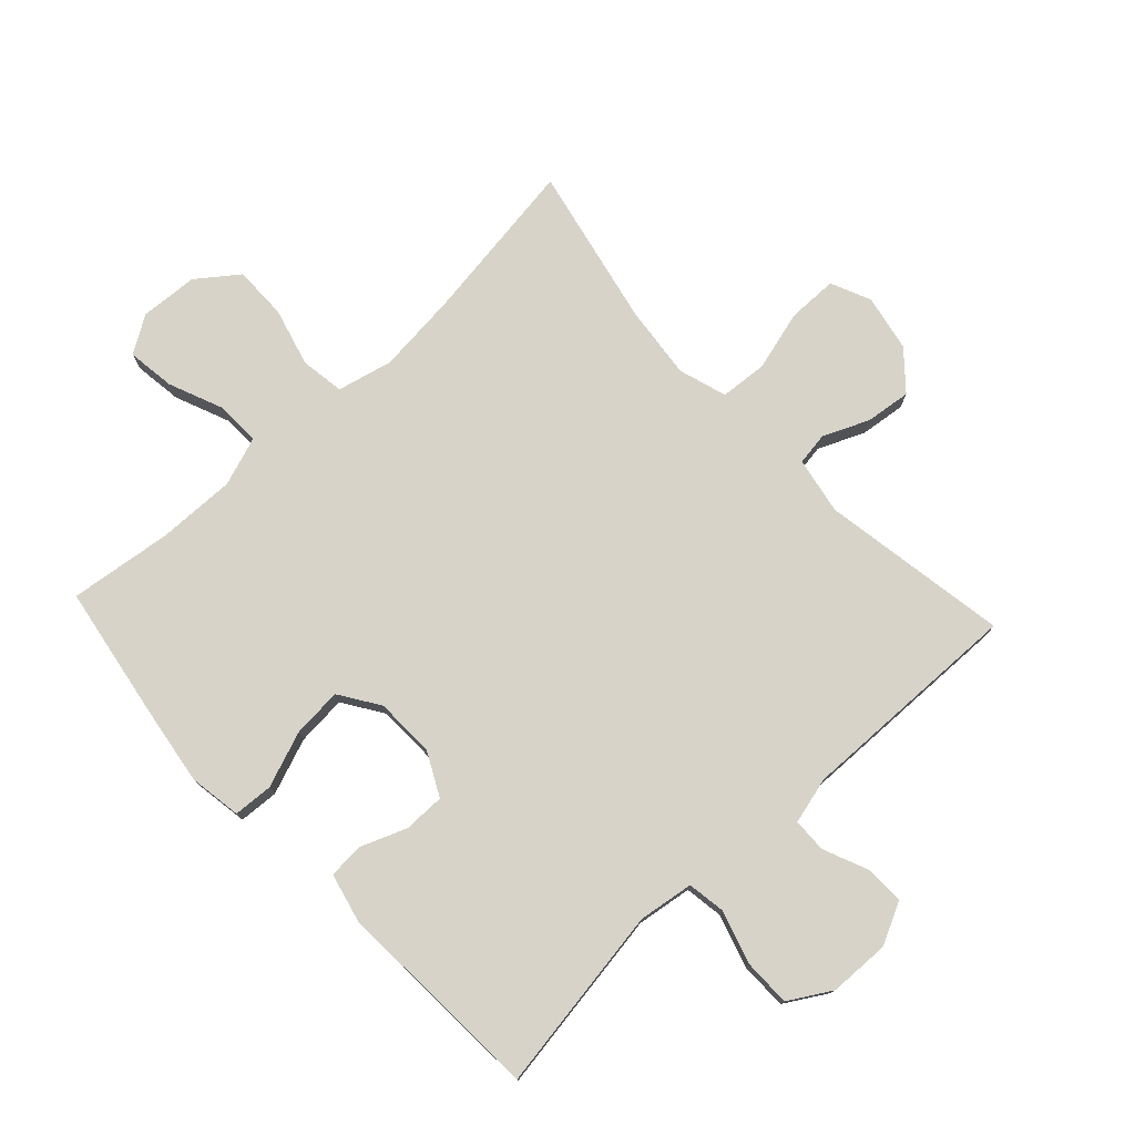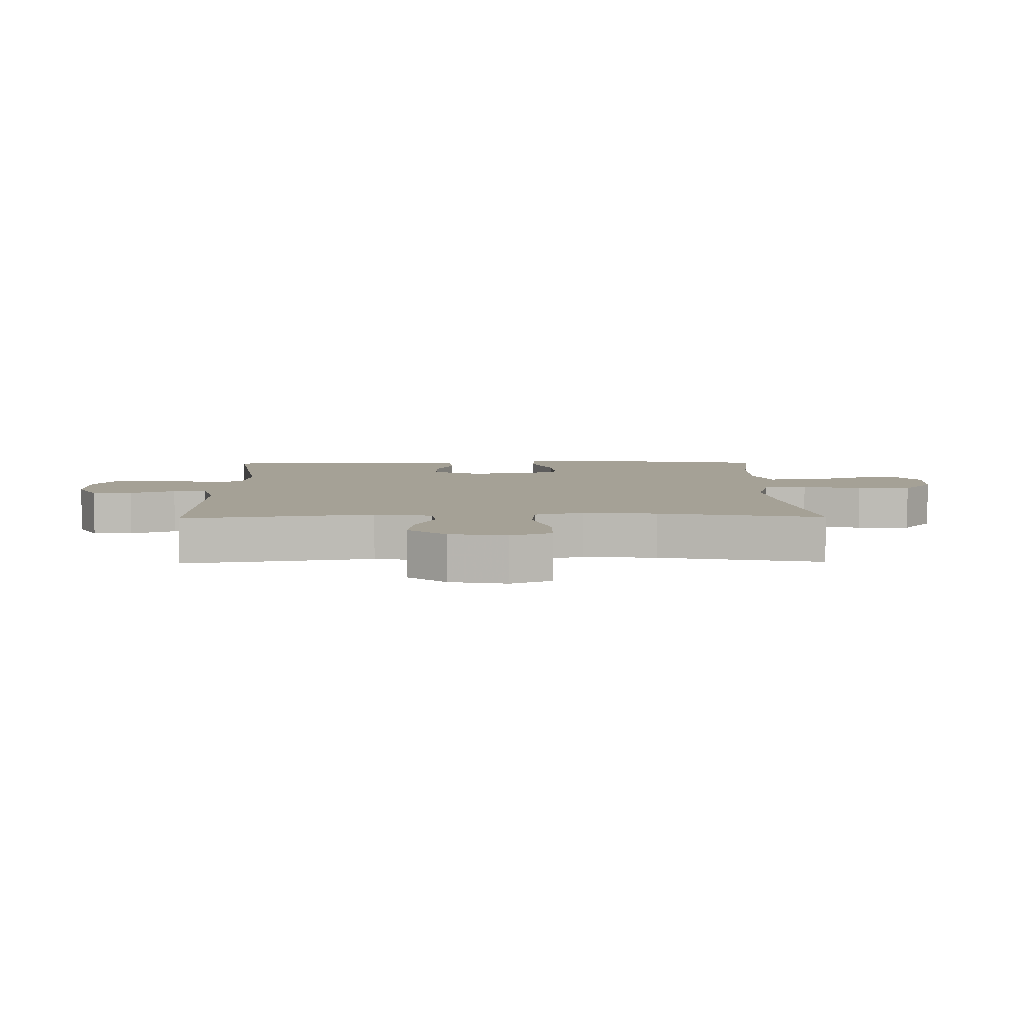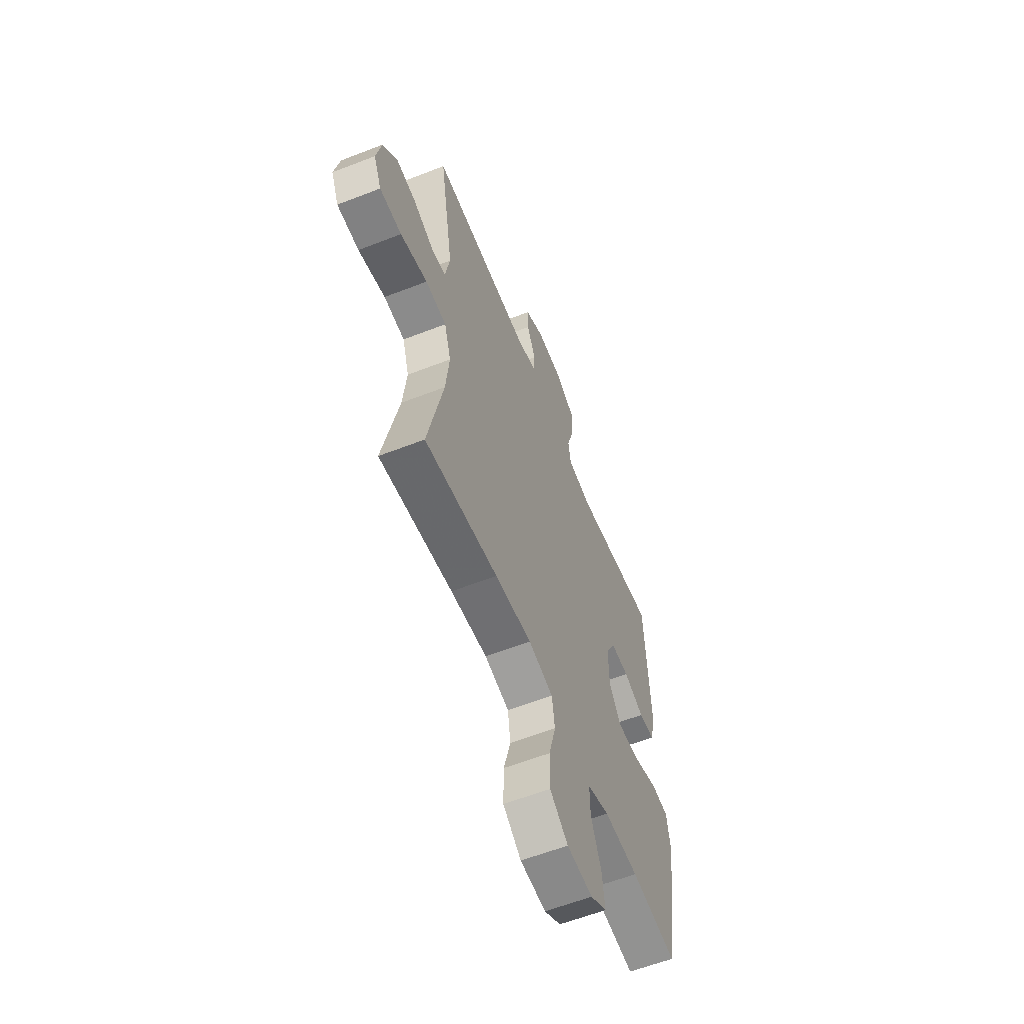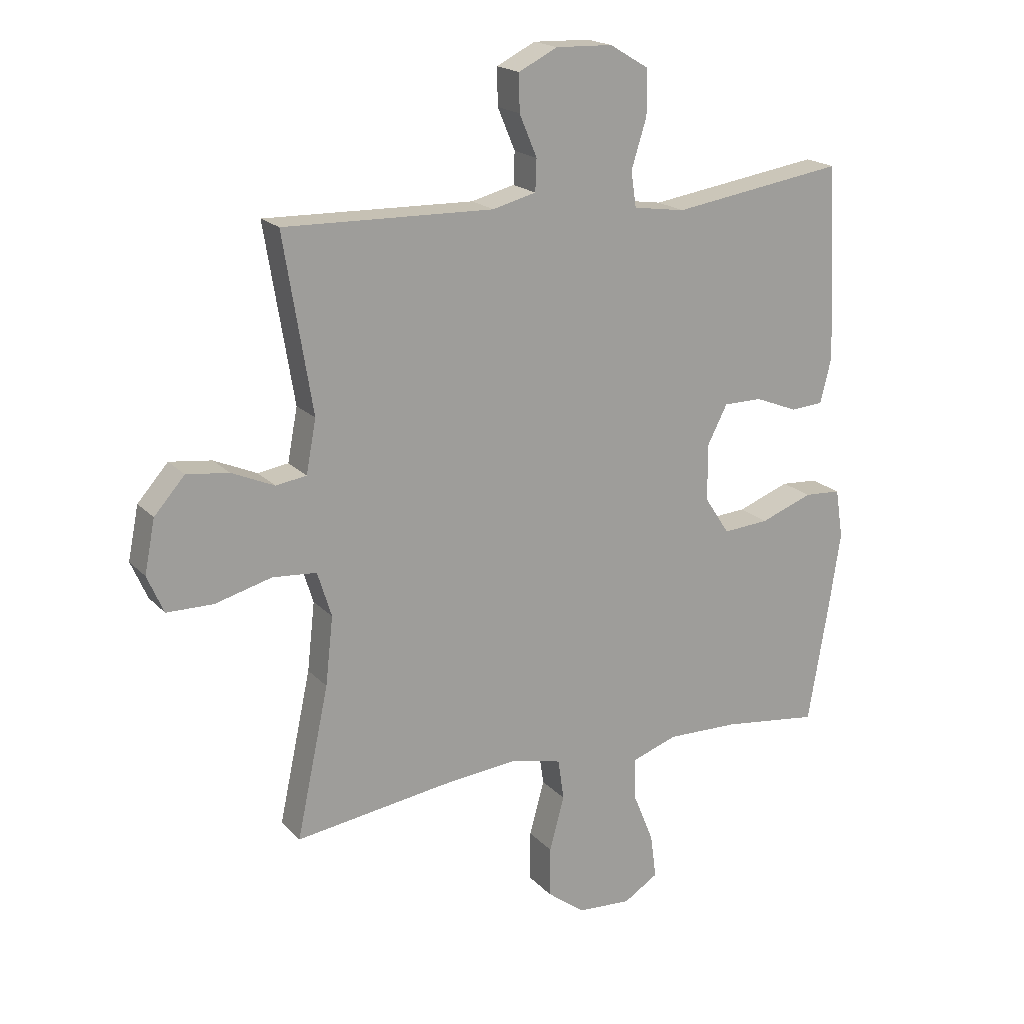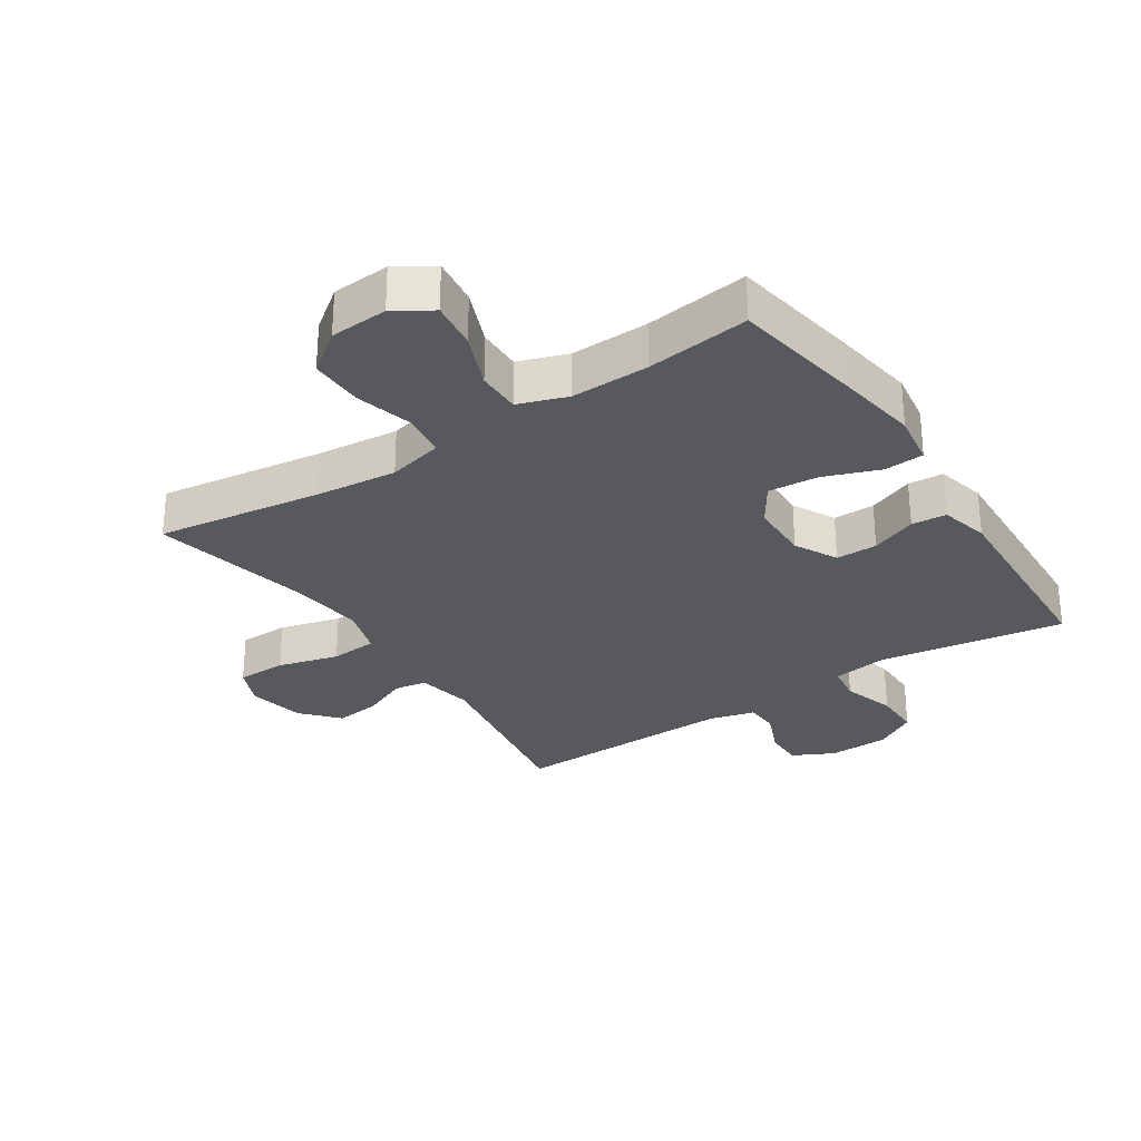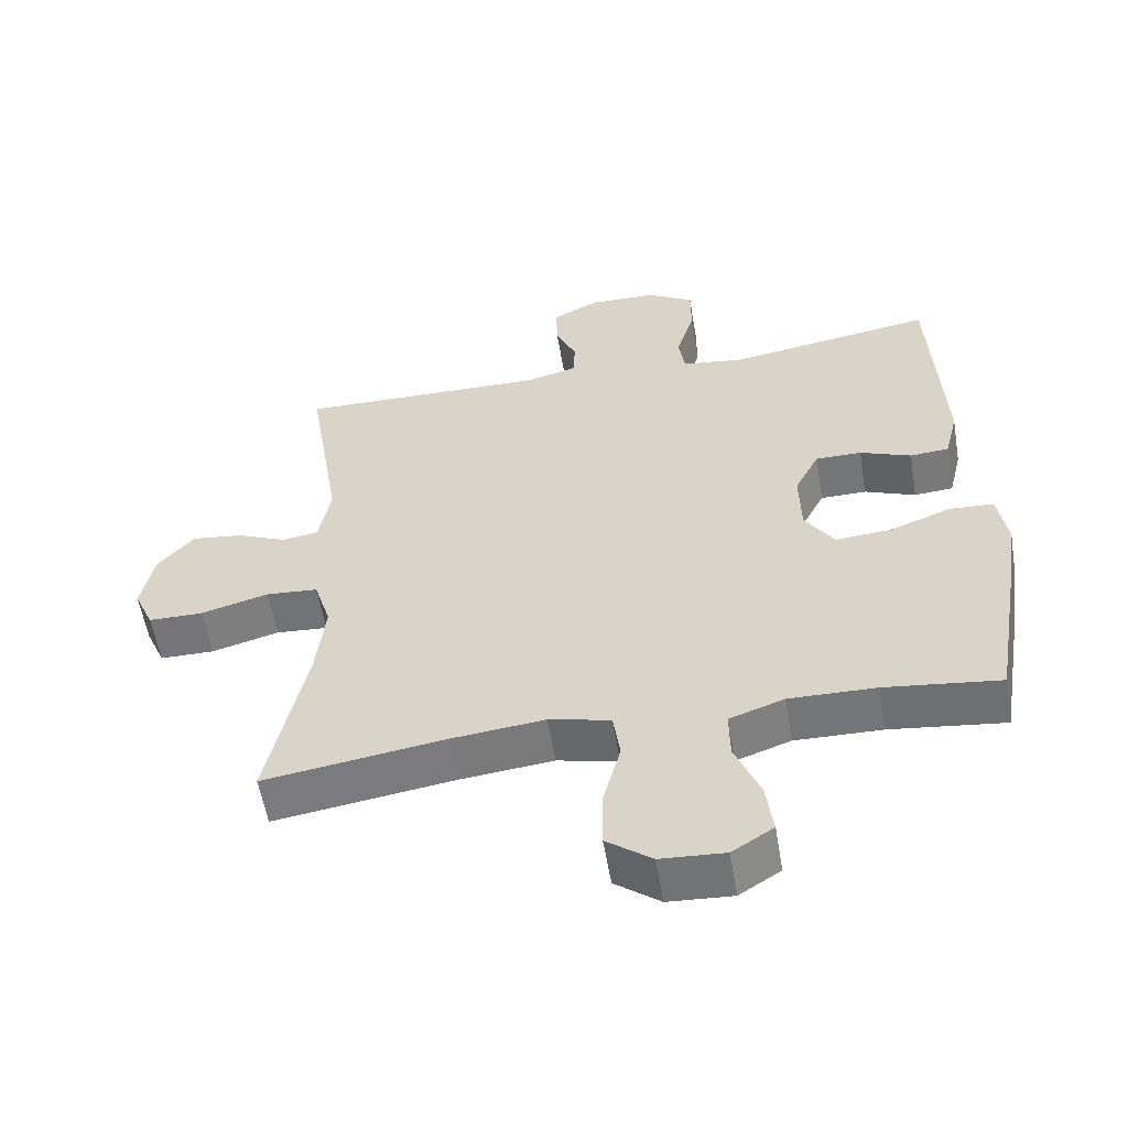
<metadata>
{"format":"obj","ext":"obj","renderer":"f3d","projection":"perspective","resolution":1024,"background":"white","views":[{"elev":76.6,"azim":-43.1,"up":"+Y"},{"elev":6.1,"azim":88.9,"up":"+Y"},{"elev":-59.8,"azim":111.8,"up":"+Z"},{"elev":19.0,"azim":151.1,"up":"+Z"},{"elev":-29.2,"azim":-146.6,"up":"+Y"},{"elev":-56.8,"azim":-170.4,"up":"+Z"}]}
</metadata>
<code>
v -0.5 0.07 0.5
v -0.204 0.07 0.455
v -0.116 0.07 0.468
v -0.107 0.07 0.528
v -0.133 0.07 0.612
v -0.133 0.07 0.688
v -0.066 0.07 0.728
v 0.031 0.07 0.731
v 0.097 0.07 0.698
v 0.096 0.07 0.635
v 0.066 0.07 0.564
v 0.068 0.07 0.51
v 0.142 0.07 0.491
v 0.5 0.07 0.5
v 0.451 0.07 0.201
v 0.468 0.07 0.111
v 0.52 0.07 0.103
v 0.593 0.07 0.135
v 0.665 0.07 0.144
v 0.717 0.07 0.085
v 0.735 0.07 -0.005
v 0.707 0.07 -0.069
v 0.628 0.07 -0.07
v 0.531 0.07 -0.044
v 0.456 0.07 -0.05
v 0.432 0.07 -0.127
v 0.445 0.07 -0.243
v 0.5 0.07 -0.5
v 0.238 0.07 -0.463
v 0.107 0.07 -0.45
v 0.019 0.07 -0.471
v 0.009 0.07 -0.541
v 0.034 0.07 -0.634
v 0.035 0.07 -0.719
v -0.03 0.07 -0.768
v -0.122 0.07 -0.774
v -0.181 0.07 -0.737
v -0.171 0.07 -0.661
v -0.135 0.07 -0.573
v -0.134 0.07 -0.503
v -0.212 0.07 -0.476
v -0.336 0.07 -0.479
v -0.5 0.07 -0.5
v -0.535 0.07 -0.293
v -0.555 0.07 -0.162
v -0.542 0.07 -0.078
v -0.479 0.07 -0.074
v -0.39 0.07 -0.107
v -0.311 0.07 -0.113
v -0.269 0.07 -0.049
v -0.267 0.07 0.047
v -0.302 0.07 0.115
v -0.368 0.07 0.115
v -0.441 0.07 0.086
v -0.497 0.07 0.09
v -0.516 0.07 0.168
v -0.5 0 0.5
v -0.204 0 0.455
v -0.116 0 0.468
v -0.107 0 0.528
v -0.133 0 0.612
v -0.133 0 0.688
v -0.066 0 0.728
v 0.031 0 0.731
v 0.097 0 0.698
v 0.096 0 0.635
v 0.066 0 0.564
v 0.068 0 0.51
v 0.142 0 0.491
v 0.5 0 0.5
v 0.451 0 0.201
v 0.468 0 0.111
v 0.52 0 0.103
v 0.593 0 0.135
v 0.665 0 0.144
v 0.717 0 0.085
v 0.735 0 -0.005
v 0.707 0 -0.069
v 0.628 0 -0.07
v 0.531 0 -0.044
v 0.456 0 -0.05
v 0.432 0 -0.127
v 0.445 0 -0.243
v 0.5 0 -0.5
v 0.238 0 -0.463
v 0.107 0 -0.45
v 0.019 0 -0.471
v 0.009 0 -0.541
v 0.034 0 -0.634
v 0.035 0 -0.719
v -0.03 0 -0.768
v -0.122 0 -0.774
v -0.181 0 -0.737
v -0.171 0 -0.661
v -0.135 0 -0.573
v -0.134 0 -0.503
v -0.212 0 -0.476
v -0.336 0 -0.479
v -0.5 0 -0.5
v -0.535 0 -0.293
v -0.555 0 -0.162
v -0.542 0 -0.078
v -0.479 0 -0.074
v -0.39 0 -0.107
v -0.311 0 -0.113
v -0.269 0 -0.049
v -0.267 0 0.047
v -0.302 0 0.115
v -0.368 0 0.115
v -0.441 0 0.086
v -0.497 0 0.09
v -0.516 0 0.168
f 53 54 55 56
f 52 53 56 1
f 51 52 1 2
f 50 51 2 3
f 45 46 47 48
f 45 48 49
f 42 43 44 45
f 41 42 45 49
f 40 41 49 50
f 36 37 38 39
f 36 39 40
f 35 36 40
f 32 33 34 35
f 31 32 35 40
f 30 31 40 50
f 27 28 29
f 26 27 29 30
f 25 26 30 50
f 21 22 23 24
f 17 18 19 20
f 17 20 21 24
f 13 14 15
f 12 13 15 16
f 8 9 10 11
f 8 11 12
f 7 8 12
f 4 5 6 7
f 3 4 7 12
f 50 3 12 16
f 24 25 50
f 16 17 24 50
f 112 111 110 109
f 57 112 109 108
f 58 57 108 107
f 59 58 107 106
f 104 103 102 101
f 105 104 101
f 101 100 99 98
f 105 101 98 97
f 106 105 97 96
f 95 94 93 92
f 96 95 92
f 96 92 91
f 91 90 89 88
f 96 91 88 87
f 106 96 87 86
f 85 84 83
f 86 85 83 82
f 106 86 82 81
f 80 79 78 77
f 76 75 74 73
f 80 77 76 73
f 71 70 69
f 72 71 69 68
f 67 66 65 64
f 68 67 64
f 68 64 63
f 63 62 61 60
f 68 63 60 59
f 72 68 59 106
f 106 81 80
f 106 80 73 72
f 1 57 58 2
f 2 58 59 3
f 3 59 60 4
f 4 60 61 5
f 5 61 62 6
f 6 62 63 7
f 7 63 64 8
f 8 64 65 9
f 9 65 66 10
f 10 66 67 11
f 11 67 68 12
f 12 68 69 13
f 13 69 70 14
f 14 70 71 15
f 15 71 72 16
f 16 72 73 17
f 17 73 74 18
f 18 74 75 19
f 19 75 76 20
f 20 76 77 21
f 21 77 78 22
f 22 78 79 23
f 23 79 80 24
f 24 80 81 25
f 25 81 82 26
f 26 82 83 27
f 27 83 84 28
f 28 84 85 29
f 29 85 86 30
f 30 86 87 31
f 31 87 88 32
f 32 88 89 33
f 33 89 90 34
f 34 90 91 35
f 35 91 92 36
f 36 92 93 37
f 37 93 94 38
f 38 94 95 39
f 39 95 96 40
f 40 96 97 41
f 41 97 98 42
f 42 98 99 43
f 43 99 100 44
f 44 100 101 45
f 45 101 102 46
f 46 102 103 47
f 47 103 104 48
f 48 104 105 49
f 49 105 106 50
f 50 106 107 51
f 51 107 108 52
f 52 108 109 53
f 53 109 110 54
f 54 110 111 55
f 55 111 112 56
f 56 112 57 1

</code>
